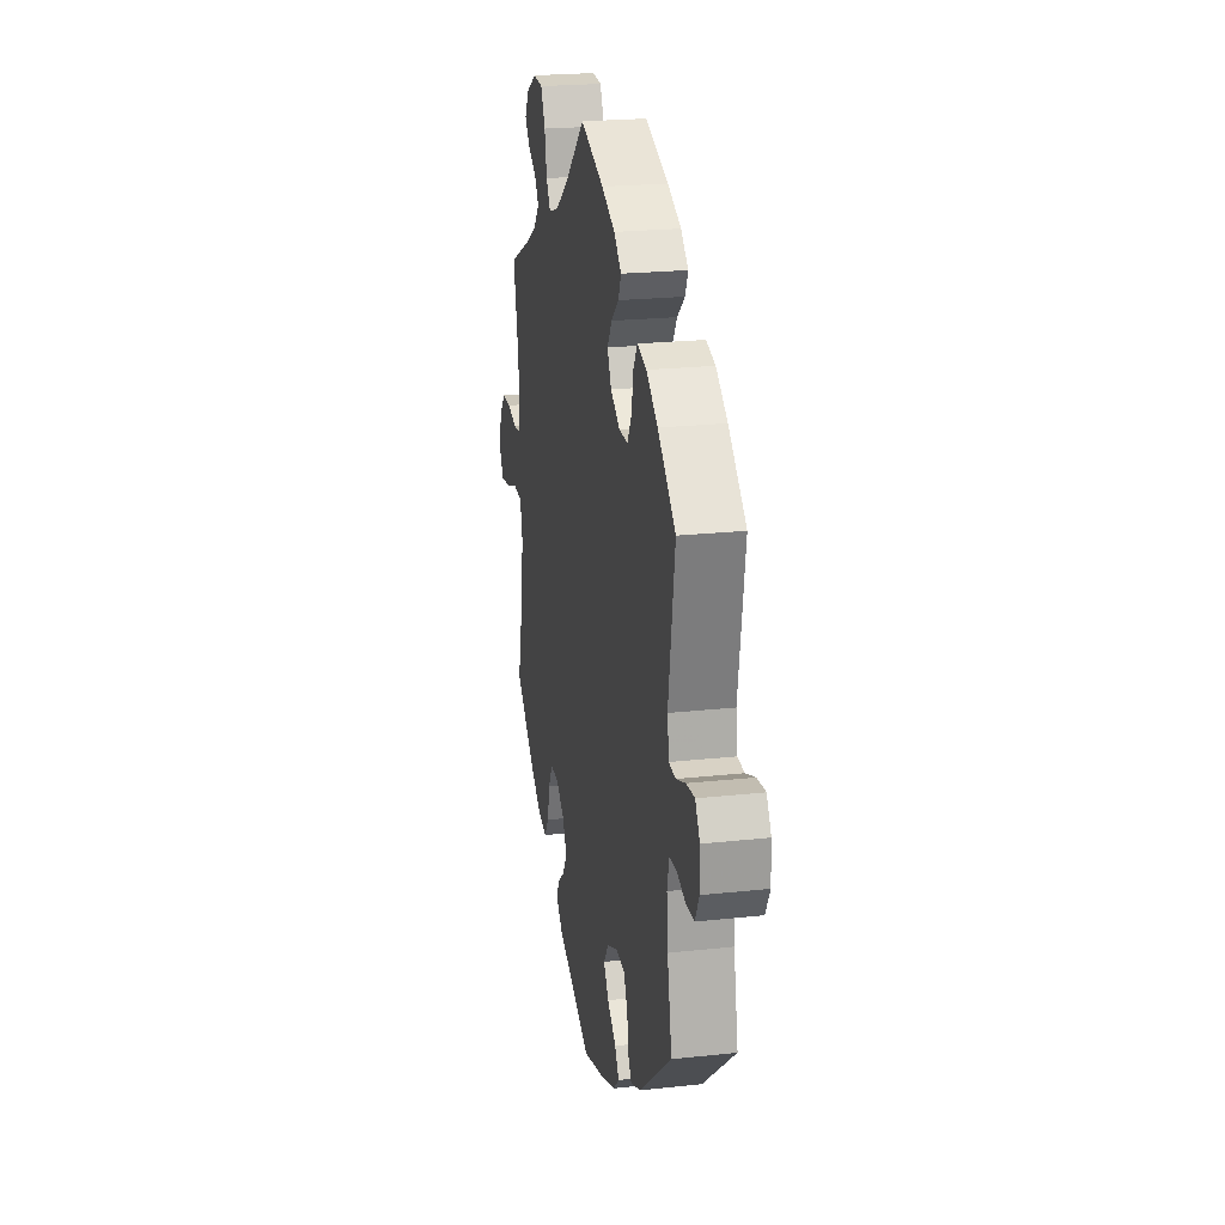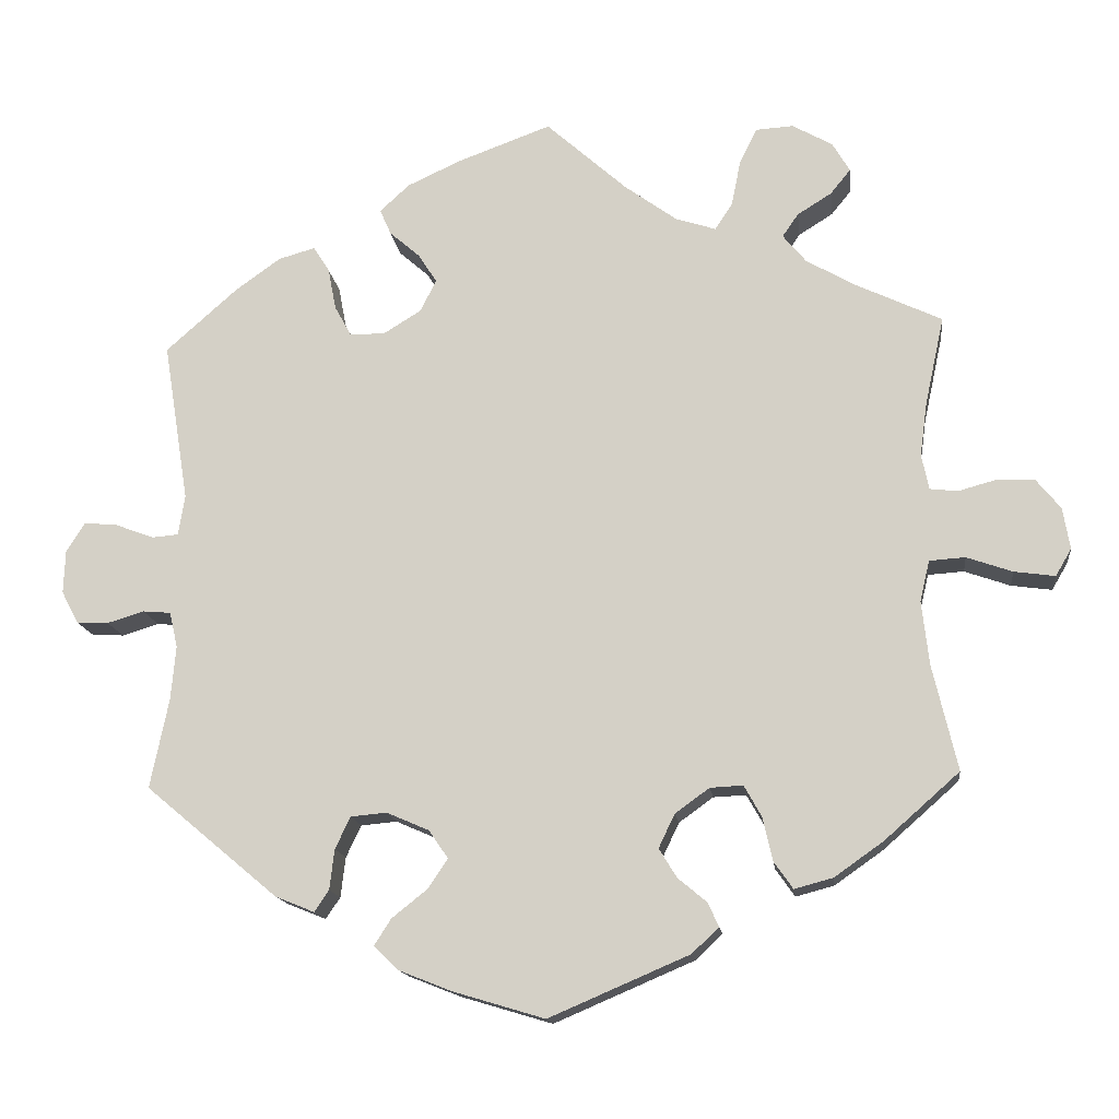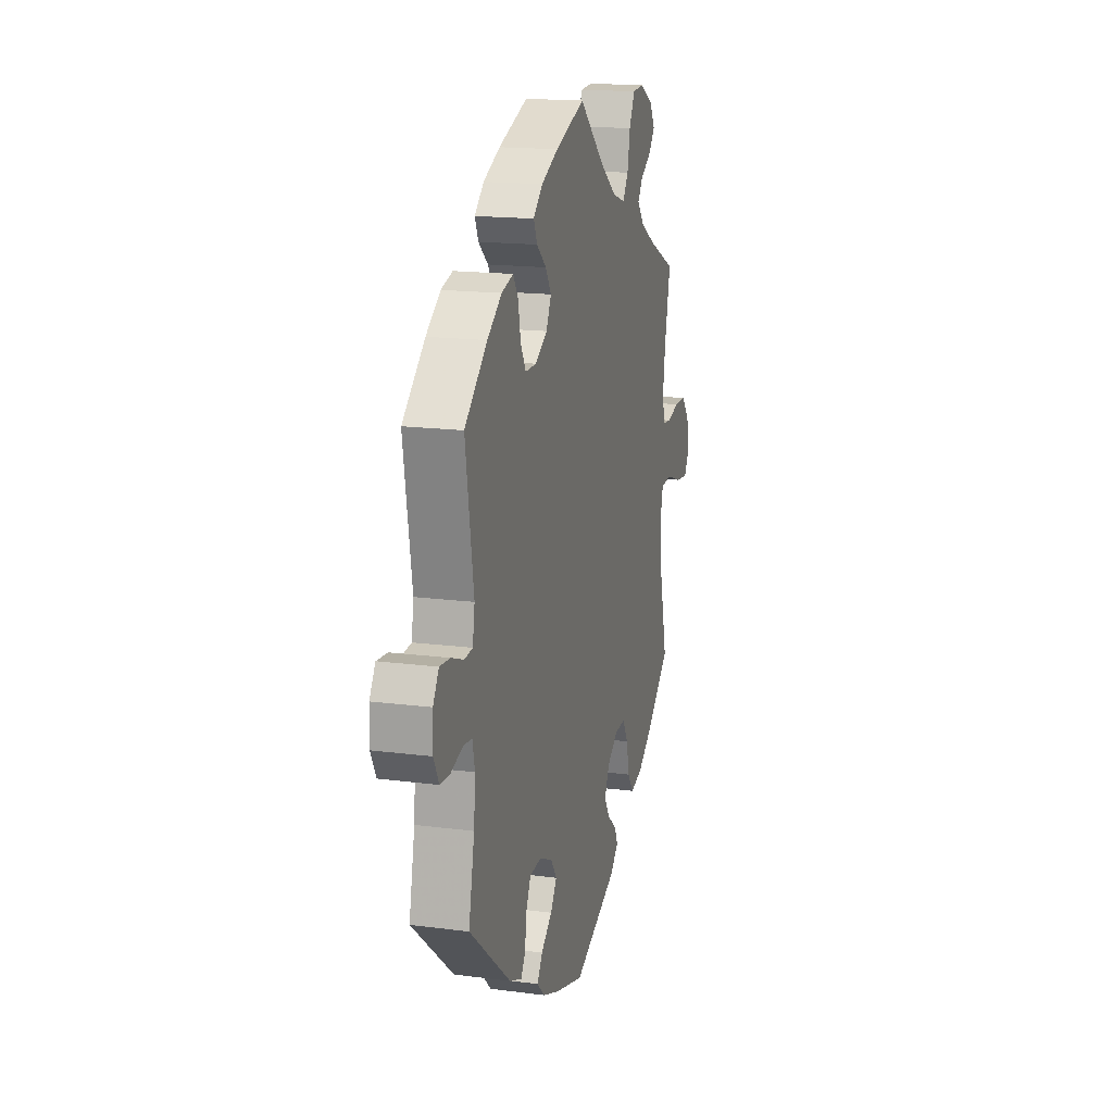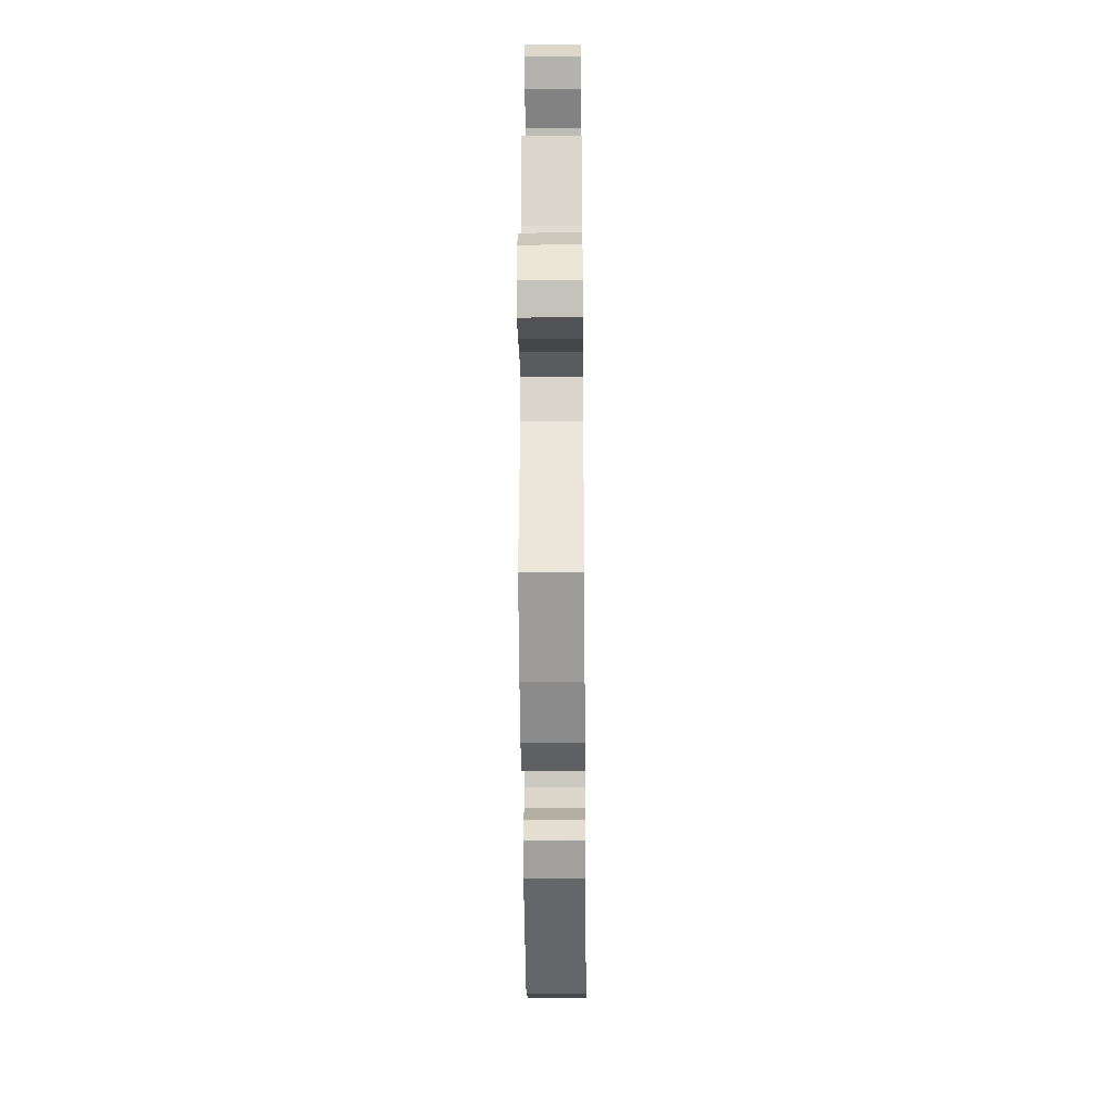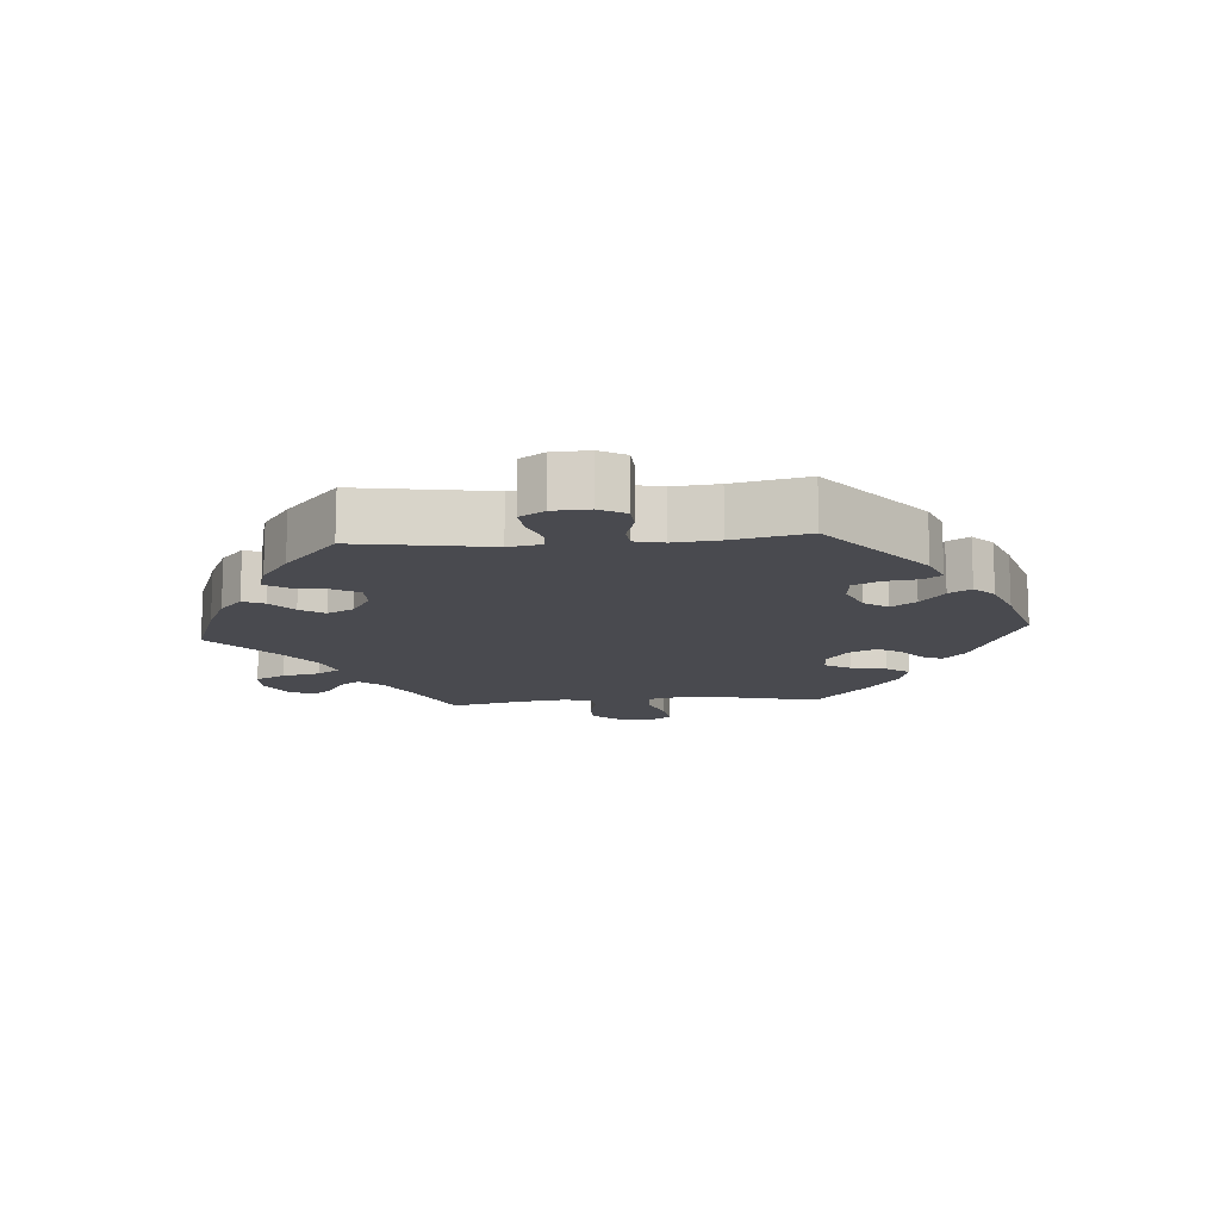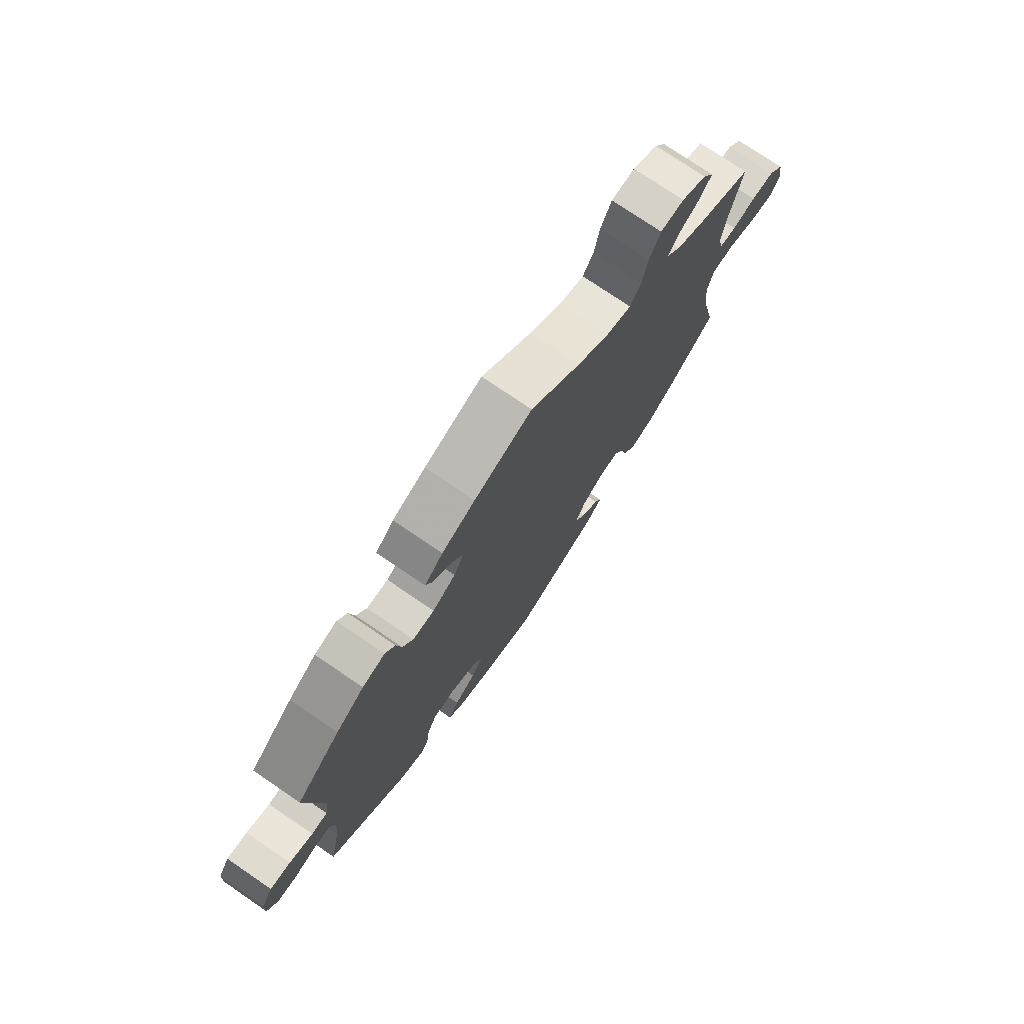
<metadata>
{"format":"obj","ext":"obj","renderer":"f3d","projection":"perspective","resolution":1024,"background":"white","views":[{"elev":22.4,"azim":79.3,"up":"+Z"},{"elev":-14.8,"azim":-173.3,"up":"+Z"},{"elev":16.6,"azim":104.9,"up":"+Z"},{"elev":-28.7,"azim":-89.4,"up":"+Z"},{"elev":-13.5,"azim":94.6,"up":"+Y"},{"elev":75.4,"azim":124.3,"up":"+Z"}]}
</metadata>
<code>
v 0.117 0.07 0.535
v 0.184 0.07 0.504
v 0.221 0.07 0.47
v 0.207 0.07 0.438
v 0.169 0.07 0.405
v 0.146 0.07 0.369
v 0.166 0.07 0.329
v 0.213 0.07 0.3
v 0.257 0.07 0.3
v 0.278 0.07 0.338
v 0.288 0.07 0.39
v 0.308 0.07 0.422
v 0.354 0.07 0.409
v 0.411 0.07 0.368
v 0.5 0.07 0.289
v 0.468 0.07 0.089
v 0.476 0.07 0.039
v 0.509 0.07 0.036
v 0.557 0.07 0.054
v 0.599 0.07 0.058
v 0.622 0.07 0.021
v 0.624 0.07 -0.033
v 0.603 0.07 -0.073
v 0.563 0.07 -0.075
v 0.517 0.07 -0.061
v 0.482 0.07 -0.064
v 0.472 0.07 -0.108
v 0.478 0.07 -0.176
v 0.501 0.07 -0.288
v 0.336 0.07 -0.426
v 0.287 0.07 -0.446
v 0.269 0.07 -0.419
v 0.263 0.07 -0.369
v 0.244 0.07 -0.329
v 0.199 0.07 -0.325
v 0.146 0.07 -0.348
v 0.122 0.07 -0.383
v 0.147 0.07 -0.42
v 0.191 0.07 -0.455
v 0.212 0.07 -0.488
v 0.181 0.07 -0.518
v 0.115 0.07 -0.544
v 0.001 0.07 -0.578
v -0.174 0.07 -0.503
v -0.208 0.07 -0.471
v -0.194 0.07 -0.441
v -0.158 0.07 -0.411
v -0.136 0.07 -0.375
v -0.156 0.07 -0.333
v -0.199 0.07 -0.302
v -0.24 0.07 -0.3
v -0.262 0.07 -0.339
v -0.274 0.07 -0.393
v -0.298 0.07 -0.427
v -0.346 0.07 -0.414
v -0.407 0.07 -0.371
v -0.501 0.07 -0.288
v -0.47 0.07 -0.156
v -0.461 0.07 -0.076
v -0.473 0.07 -0.025
v -0.518 0.07 -0.022
v -0.575 0.07 -0.042
v -0.626 0.07 -0.049
v -0.646 0.07 -0.015
v -0.637 0.07 0.037
v -0.606 0.07 0.075
v -0.559 0.07 0.076
v -0.512 0.07 0.063
v -0.477 0.07 0.067
v -0.468 0.07 0.111
v -0.477 0.07 0.178
v -0.501 0.07 0.289
v -0.393 0.07 0.34
v -0.332 0.07 0.375
v -0.303 0.07 0.41
v -0.323 0.07 0.439
v -0.366 0.07 0.466
v -0.391 0.07 0.497
v -0.369 0.07 0.534
v -0.319 0.07 0.562
v -0.272 0.07 0.559
v -0.25 0.07 0.514
v -0.239 0.07 0.458
v -0.217 0.07 0.424
v -0.167 0.07 0.44
v -0.102 0.07 0.487
v 0 0.07 0.578
v 0.117 0 0.535
v 0.184 0 0.504
v 0.221 0 0.47
v 0.207 0 0.438
v 0.169 0 0.405
v 0.146 0 0.369
v 0.166 0 0.329
v 0.213 0 0.3
v 0.257 0 0.3
v 0.278 0 0.338
v 0.288 0 0.39
v 0.308 0 0.422
v 0.354 0 0.409
v 0.411 0 0.368
v 0.5 0 0.289
v 0.468 0 0.089
v 0.476 0 0.039
v 0.509 0 0.036
v 0.557 0 0.054
v 0.599 0 0.058
v 0.622 0 0.021
v 0.624 0 -0.033
v 0.603 0 -0.073
v 0.563 0 -0.075
v 0.517 0 -0.061
v 0.482 0 -0.064
v 0.472 0 -0.108
v 0.478 0 -0.176
v 0.501 0 -0.288
v 0.336 0 -0.426
v 0.287 0 -0.446
v 0.269 0 -0.419
v 0.263 0 -0.369
v 0.244 0 -0.329
v 0.199 0 -0.325
v 0.146 0 -0.348
v 0.122 0 -0.383
v 0.147 0 -0.42
v 0.191 0 -0.455
v 0.212 0 -0.488
v 0.181 0 -0.518
v 0.115 0 -0.544
v 0.001 0 -0.578
v -0.174 0 -0.503
v -0.208 0 -0.471
v -0.194 0 -0.441
v -0.158 0 -0.411
v -0.136 0 -0.375
v -0.156 0 -0.333
v -0.199 0 -0.302
v -0.24 0 -0.3
v -0.262 0 -0.339
v -0.274 0 -0.393
v -0.298 0 -0.427
v -0.346 0 -0.414
v -0.407 0 -0.371
v -0.501 0 -0.288
v -0.47 0 -0.156
v -0.461 0 -0.076
v -0.473 0 -0.025
v -0.518 0 -0.022
v -0.575 0 -0.042
v -0.626 0 -0.049
v -0.646 0 -0.015
v -0.637 0 0.037
v -0.606 0 0.075
v -0.559 0 0.076
v -0.512 0 0.063
v -0.477 0 0.067
v -0.468 0 0.111
v -0.477 0 0.178
v -0.501 0 0.289
v -0.393 0 0.34
v -0.332 0 0.375
v -0.303 0 0.41
v -0.323 0 0.439
v -0.366 0 0.466
v -0.391 0 0.497
v -0.369 0 0.534
v -0.319 0 0.562
v -0.272 0 0.559
v -0.25 0 0.514
v -0.239 0 0.458
v -0.217 0 0.424
v -0.167 0 0.44
v -0.102 0 0.487
v 0 0 0.578
f 86 87 1 2
f 85 86 2 3
f 84 85 3 4
f 80 81 82 83
f 80 83 84
f 79 80 84
f 76 77 78 79
f 75 76 79 84
f 74 75 84 4
f 71 72 73
f 70 71 73 74
f 69 70 74 4
f 65 66 67 68
f 65 68 69
f 64 65 69
f 61 62 63 64
f 61 64 69
f 60 61 69 4
f 55 56 57 58
f 55 58 59
f 52 53 54 55
f 51 52 55 59
f 50 51 59 60
f 44 45 46 47
f 44 47 48
f 43 44 48
f 42 43 48 49
f 38 39 40 41
f 37 38 41 42
f 30 31 32 33
f 28 29 30 33
f 27 28 33 34
f 26 27 34 35
f 22 23 24 25
f 22 25 26
f 21 22 26
f 18 19 20 21
f 17 18 21 26
f 16 17 26 35
f 10 11 12 13
f 9 10 13 14
f 60 4 5
f 60 5 6
f 49 50 60 6
f 37 42 49 6
f 36 37 6 7
f 35 36 7 8
f 16 35 8 9
f 9 14 15 16
f 89 88 174 173
f 90 89 173 172
f 91 90 172 171
f 170 169 168 167
f 171 170 167
f 171 167 166
f 166 165 164 163
f 171 166 163 162
f 91 171 162 161
f 160 159 158
f 161 160 158 157
f 91 161 157 156
f 155 154 153 152
f 156 155 152
f 156 152 151
f 151 150 149 148
f 156 151 148
f 91 156 148 147
f 145 144 143 142
f 146 145 142
f 142 141 140 139
f 146 142 139 138
f 147 146 138 137
f 134 133 132 131
f 135 134 131
f 135 131 130
f 136 135 130 129
f 128 127 126 125
f 129 128 125 124
f 120 119 118 117
f 120 117 116 115
f 121 120 115 114
f 122 121 114 113
f 112 111 110 109
f 113 112 109
f 113 109 108
f 108 107 106 105
f 113 108 105 104
f 122 113 104 103
f 100 99 98 97
f 101 100 97 96
f 92 91 147
f 93 92 147
f 93 147 137 136
f 93 136 129 124
f 94 93 124 123
f 95 94 123 122
f 96 95 122 103
f 103 102 101 96
f 1 88 89 2
f 2 89 90 3
f 3 90 91 4
f 4 91 92 5
f 5 92 93 6
f 6 93 94 7
f 7 94 95 8
f 8 95 96 9
f 9 96 97 10
f 10 97 98 11
f 11 98 99 12
f 12 99 100 13
f 13 100 101 14
f 14 101 102 15
f 15 102 103 16
f 16 103 104 17
f 17 104 105 18
f 18 105 106 19
f 19 106 107 20
f 20 107 108 21
f 21 108 109 22
f 22 109 110 23
f 23 110 111 24
f 24 111 112 25
f 25 112 113 26
f 26 113 114 27
f 27 114 115 28
f 28 115 116 29
f 29 116 117 30
f 30 117 118 31
f 31 118 119 32
f 32 119 120 33
f 33 120 121 34
f 34 121 122 35
f 35 122 123 36
f 36 123 124 37
f 37 124 125 38
f 38 125 126 39
f 39 126 127 40
f 40 127 128 41
f 41 128 129 42
f 42 129 130 43
f 43 130 131 44
f 44 131 132 45
f 45 132 133 46
f 46 133 134 47
f 47 134 135 48
f 48 135 136 49
f 49 136 137 50
f 50 137 138 51
f 51 138 139 52
f 52 139 140 53
f 53 140 141 54
f 54 141 142 55
f 55 142 143 56
f 56 143 144 57
f 57 144 145 58
f 58 145 146 59
f 59 146 147 60
f 60 147 148 61
f 61 148 149 62
f 62 149 150 63
f 63 150 151 64
f 64 151 152 65
f 65 152 153 66
f 66 153 154 67
f 67 154 155 68
f 68 155 156 69
f 69 156 157 70
f 70 157 158 71
f 71 158 159 72
f 72 159 160 73
f 73 160 161 74
f 74 161 162 75
f 75 162 163 76
f 76 163 164 77
f 77 164 165 78
f 78 165 166 79
f 79 166 167 80
f 80 167 168 81
f 81 168 169 82
f 82 169 170 83
f 83 170 171 84
f 84 171 172 85
f 85 172 173 86
f 86 173 174 87
f 87 174 88 1

</code>
